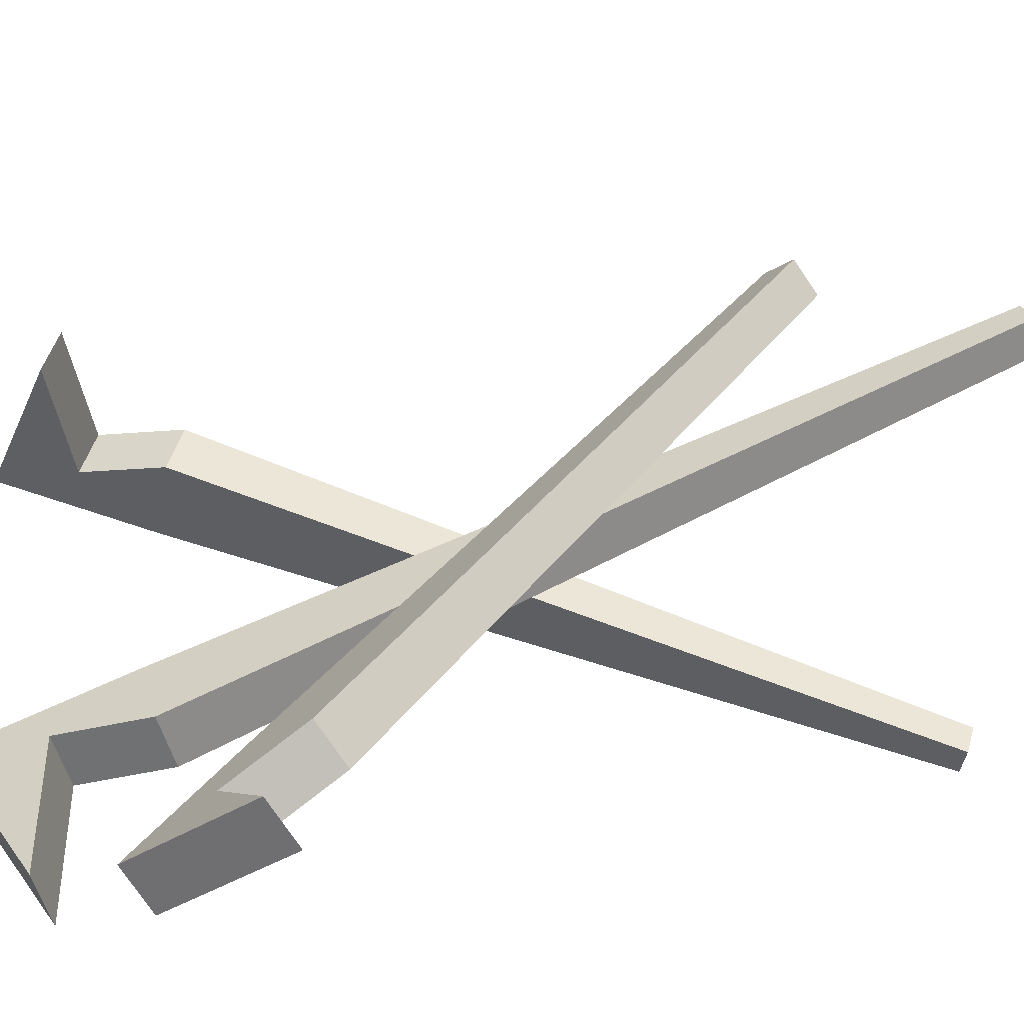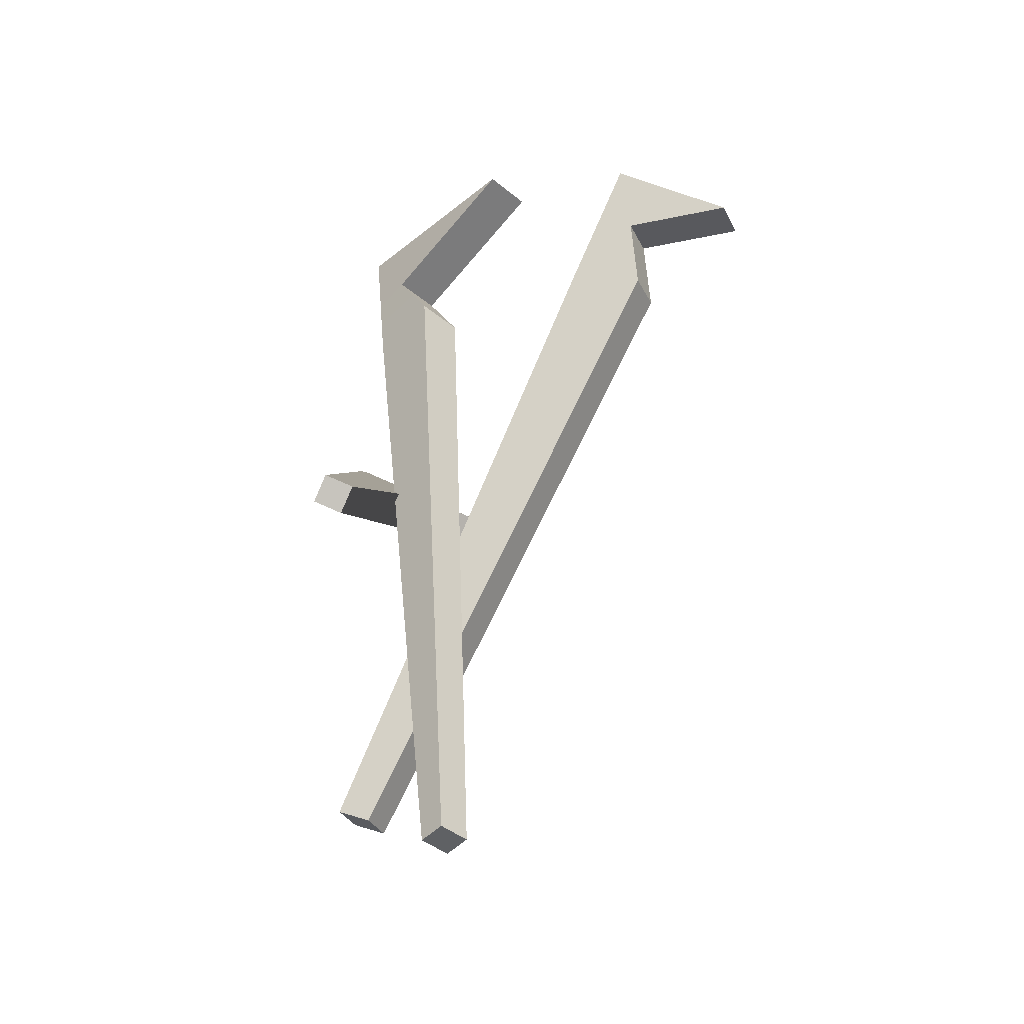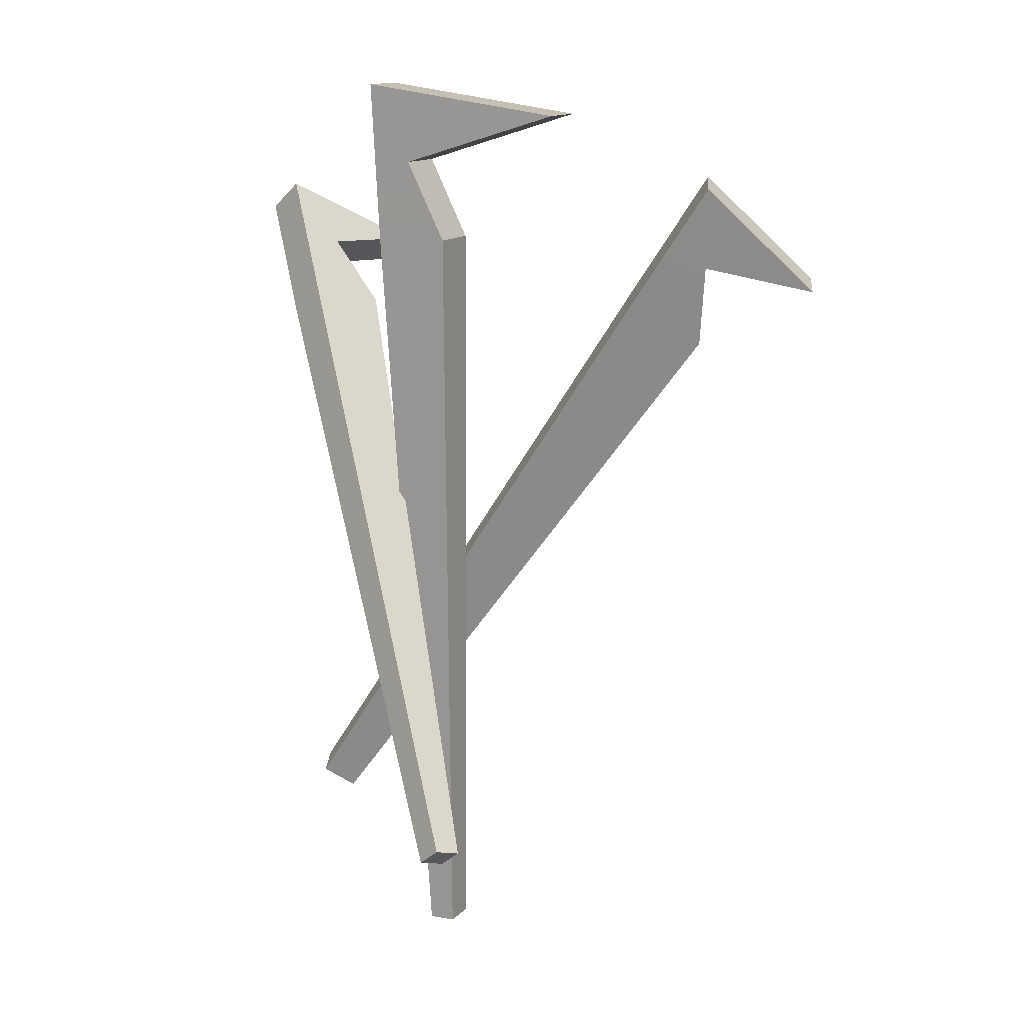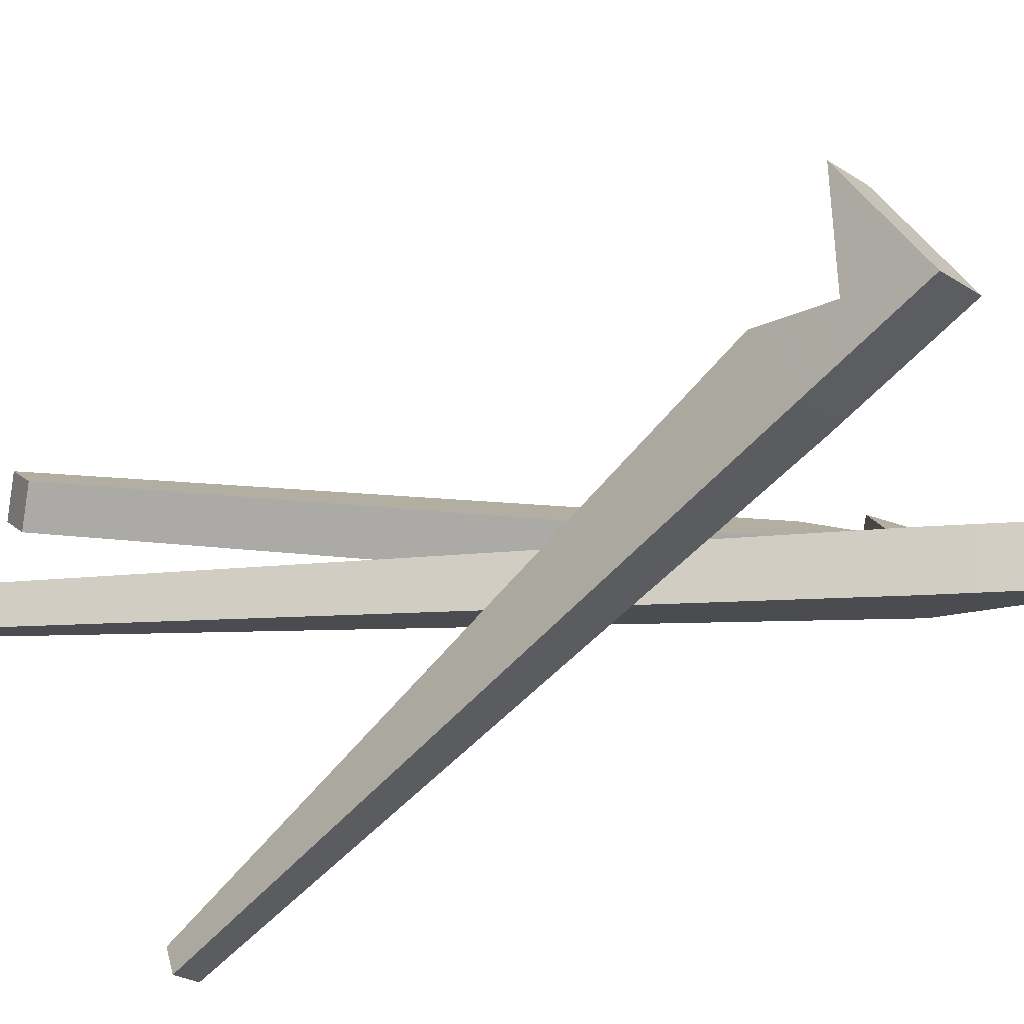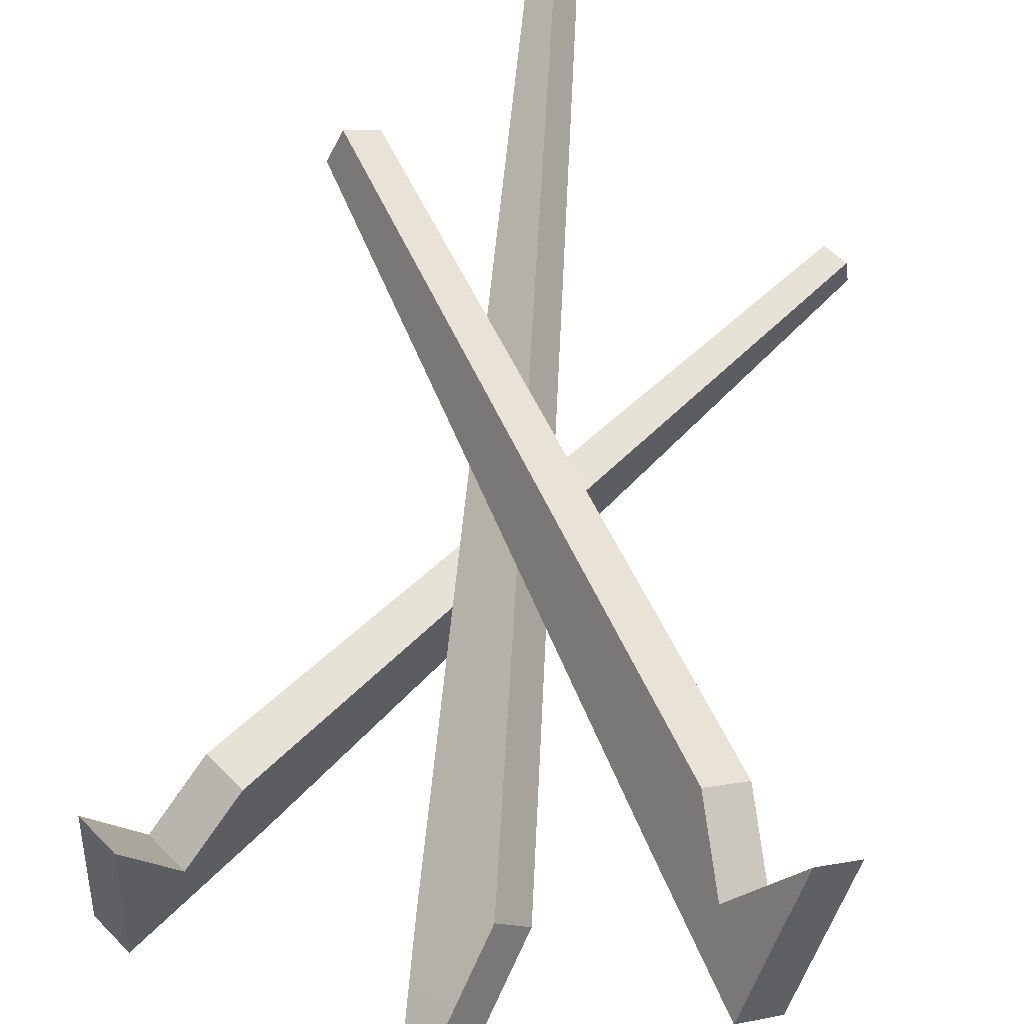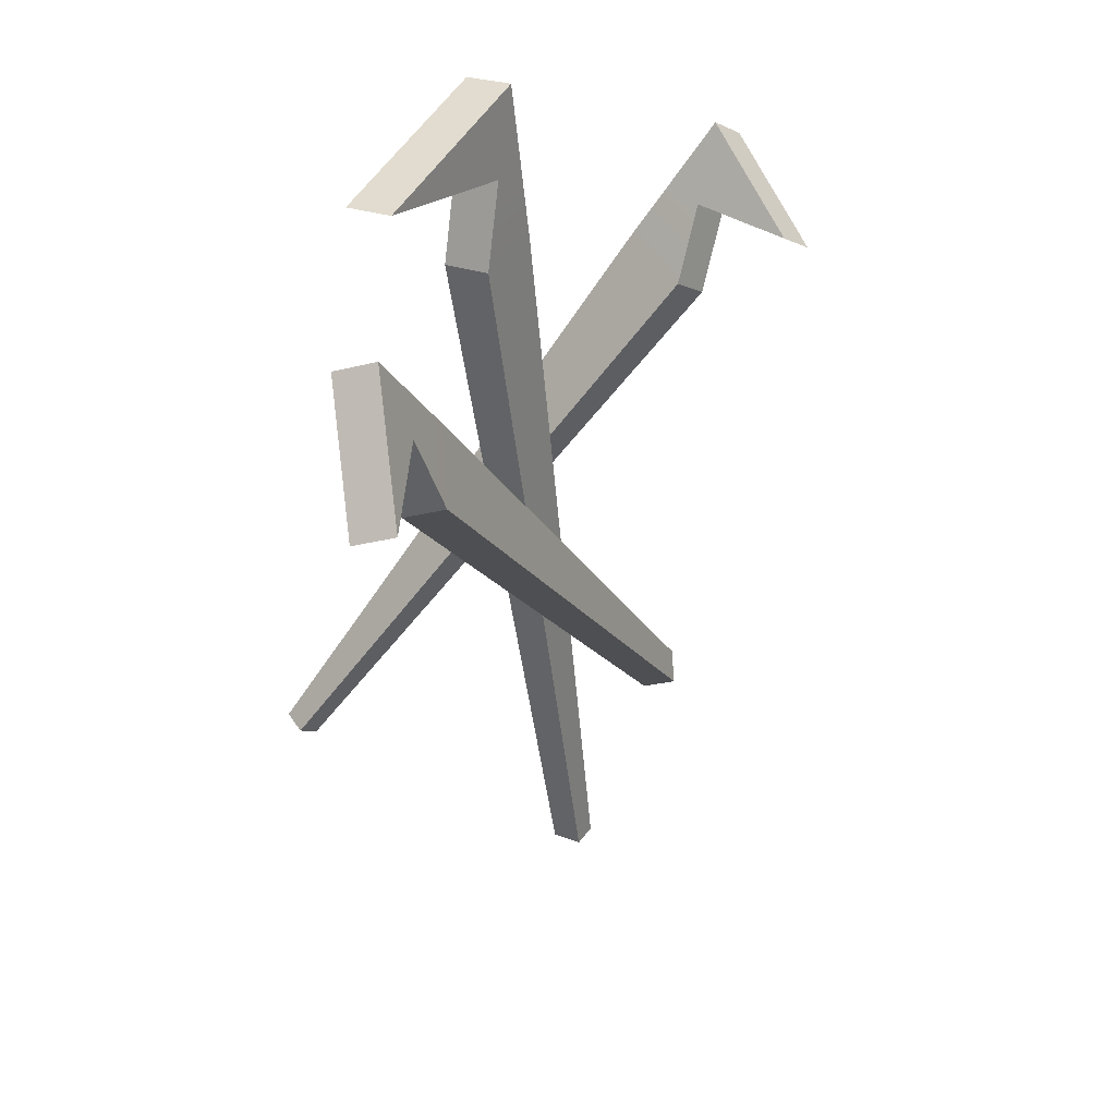
<metadata>
{"format":"obj","ext":"obj","renderer":"f3d","projection":"perspective","resolution":1024,"background":"white","views":[{"elev":62.8,"azim":-109.4,"up":"+Z"},{"elev":-52.6,"azim":-99.4,"up":"+Y"},{"elev":6.6,"azim":-118.3,"up":"+Y"},{"elev":-49.8,"azim":102.1,"up":"+Z"},{"elev":76.6,"azim":-170.3,"up":"+Z"},{"elev":38.0,"azim":-24.5,"up":"+Y"}]}
</metadata>
<code>
g lockpicksDisplay
v -0.01944 0.6906 -0.2234
v 0.01643 0.698 -0.1709
v -0.1987 0.6474 -0.01686
v -0.2346 0.6401 -0.06935
v 0.01643 0.698 -0.1709
v 0.0239 0.5893 -0.1609
v -0.0183 0.5955 -0.1329
v -0.04871 0.4922 -0.09764
v 0.03055 0.4926 -0.1519
v 0.05521 -0.4814 -0.04609
v 0.08357 -0.4813 -0.06549
v 0.01643 0.698 -0.1709
v -0.1987 0.6474 -0.01686
v 0.08357 -0.4813 -0.06549
v 0.06022 -0.486 -0.09967
v 0.03186 -0.4862 -0.08026
v 0.05521 -0.4814 -0.04609
v -0.01197 0.582 -0.2133
v -0.01944 0.6906 -0.2234
v -0.2346 0.6401 -0.06935
v -0.05417 0.5881 -0.1854
v -0.005318 0.4853 -0.2044
v -0.08458 0.4849 -0.1501
v 0.06022 -0.486 -0.09967
v 0.03186 -0.4862 -0.08026
v -0.2346 0.6401 -0.06935
v -0.1987 0.6474 -0.01686
v -0.0183 0.5955 -0.1329
v -0.05417 0.5881 -0.1854
v -0.01197 0.582 -0.2133
v 0.0239 0.5893 -0.1609
v 0.01643 0.698 -0.1709
v -0.01944 0.6906 -0.2234
v -0.005318 0.4853 -0.2044
v 0.03055 0.4926 -0.1519
v 0.06022 -0.486 -0.09967
v 0.08357 -0.4813 -0.06549
v -0.04871 0.4922 -0.09764
v 0.05521 -0.4814 -0.04609
v 0.03186 -0.4862 -0.08026
v -0.08458 0.4849 -0.1501
v -0.0183 0.5955 -0.1329
v -0.04871 0.4922 -0.09764
v -0.08458 0.4849 -0.1501
v -0.05417 0.5881 -0.1854
v -0.3236 0.5486 0.1112
v -0.2788 0.5669 0.1407
v -0.3167 0.4355 0.2801
v -0.3615 0.4171 0.2506
v -0.2788 0.5669 0.1407
v -0.2281 0.4894 0.112
v -0.2487 0.4661 0.1579
v -0.2165 0.3675 0.1704
v -0.183 0.4204 0.08648
v 0.2498 -0.3017 -0.1308
v 0.265 -0.2777 -0.1688
v -0.2788 0.5669 0.1407
v -0.3167 0.4355 0.2801
v 0.265 -0.2777 -0.1688
v 0.2281 -0.2928 -0.1931
v 0.2129 -0.3168 -0.1551
v 0.2498 -0.3017 -0.1308
v -0.273 0.4711 0.0825
v -0.3236 0.5486 0.1112
v -0.3615 0.4171 0.2506
v -0.2936 0.4477 0.1284
v -0.2278 0.402 0.05696
v -0.2614 0.3491 0.1409
v 0.2281 -0.2928 -0.1931
v 0.2129 -0.3168 -0.1551
v -0.3615 0.4171 0.2506
v -0.3167 0.4355 0.2801
v -0.2487 0.4661 0.1579
v -0.2936 0.4477 0.1284
v -0.273 0.4711 0.0825
v -0.2281 0.4894 0.112
v -0.2788 0.5669 0.1407
v -0.3236 0.5486 0.1112
v -0.2278 0.402 0.05696
v -0.183 0.4204 0.08648
v 0.2281 -0.2928 -0.1931
v 0.265 -0.2777 -0.1688
v -0.2165 0.3675 0.1704
v 0.2498 -0.3017 -0.1308
v 0.2129 -0.3168 -0.1551
v -0.2614 0.3491 0.1409
v -0.2487 0.4661 0.1579
v -0.2165 0.3675 0.1704
v -0.2614 0.3491 0.1409
v -0.2936 0.4477 0.1284
v 0.3104 0.574 -0.1953
v 0.3549 0.5424 -0.2108
v 0.3615 0.4644 -0.0318
v 0.317 0.4961 -0.01636
v 0.3549 0.5424 -0.2108
v 0.2971 0.4649 -0.2185
v 0.31 0.4571 -0.1651
v 0.2637 0.3725 -0.125
v 0.2456 0.396 -0.2254
v -0.273 -0.3011 -0.2474
v -0.2789 -0.2935 -0.2801
v 0.3549 0.5424 -0.2108
v 0.3615 0.4644 -0.0318
v -0.2789 -0.2935 -0.2801
v -0.3052 -0.2747 -0.271
v -0.2993 -0.2824 -0.2383
v -0.273 -0.3011 -0.2474
v 0.2526 0.4966 -0.2031
v 0.3104 0.574 -0.1953
v 0.317 0.4961 -0.01636
v 0.2655 0.4887 -0.1497
v 0.2011 0.4276 -0.2099
v 0.2193 0.4041 -0.1095
v -0.3052 -0.2747 -0.271
v -0.2993 -0.2824 -0.2383
v 0.317 0.4961 -0.01636
v 0.3615 0.4644 -0.0318
v 0.31 0.4571 -0.1651
v 0.2655 0.4887 -0.1497
v 0.2526 0.4966 -0.2031
v 0.2971 0.4649 -0.2185
v 0.3549 0.5424 -0.2108
v 0.3104 0.574 -0.1953
v 0.2011 0.4276 -0.2099
v 0.2456 0.396 -0.2254
v -0.3052 -0.2747 -0.271
v -0.2789 -0.2935 -0.2801
v 0.2637 0.3725 -0.125
v -0.273 -0.3011 -0.2474
v -0.2993 -0.2824 -0.2383
v 0.2193 0.4041 -0.1095
v 0.31 0.4571 -0.1651
v 0.2637 0.3725 -0.125
v 0.2193 0.4041 -0.1095
v 0.2655 0.4887 -0.1497
g lockpicksDisplay_0
f 3 2 1
f 4 3 1
f 7 6 5
f 7 8 6
f 8 9 6
f 8 10 9
f 10 11 9
f 13 7 12
f 16 15 14
f 17 16 14
f 20 19 18
f 21 20 18
f 21 18 22
f 23 21 22
f 23 22 24
f 25 23 24
f 28 27 26
f 29 28 26
f 32 31 30
f 33 32 30
f 30 31 34
f 31 35 34
f 34 35 36
f 35 37 36
f 40 39 38
f 41 40 38
f 44 43 42
f 45 44 42
f 48 47 46
f 49 48 46
f 52 51 50
f 52 53 51
f 53 54 51
f 53 55 54
f 55 56 54
f 58 52 57
f 61 60 59
f 62 61 59
f 65 64 63
f 66 65 63
f 66 63 67
f 68 66 67
f 68 67 69
f 70 68 69
f 73 72 71
f 74 73 71
f 77 76 75
f 78 77 75
f 75 76 79
f 76 80 79
f 79 80 81
f 80 82 81
f 85 84 83
f 86 85 83
f 89 88 87
f 90 89 87
f 93 92 91
f 94 93 91
f 97 96 95
f 97 98 96
f 98 99 96
f 98 100 99
f 100 101 99
f 103 97 102
f 106 105 104
f 107 106 104
f 110 109 108
f 111 110 108
f 111 108 112
f 113 111 112
f 113 112 114
f 115 113 114
f 118 117 116
f 119 118 116
f 122 121 120
f 123 122 120
f 120 121 124
f 121 125 124
f 124 125 126
f 125 127 126
f 130 129 128
f 131 130 128
f 134 133 132
f 135 134 132

</code>
